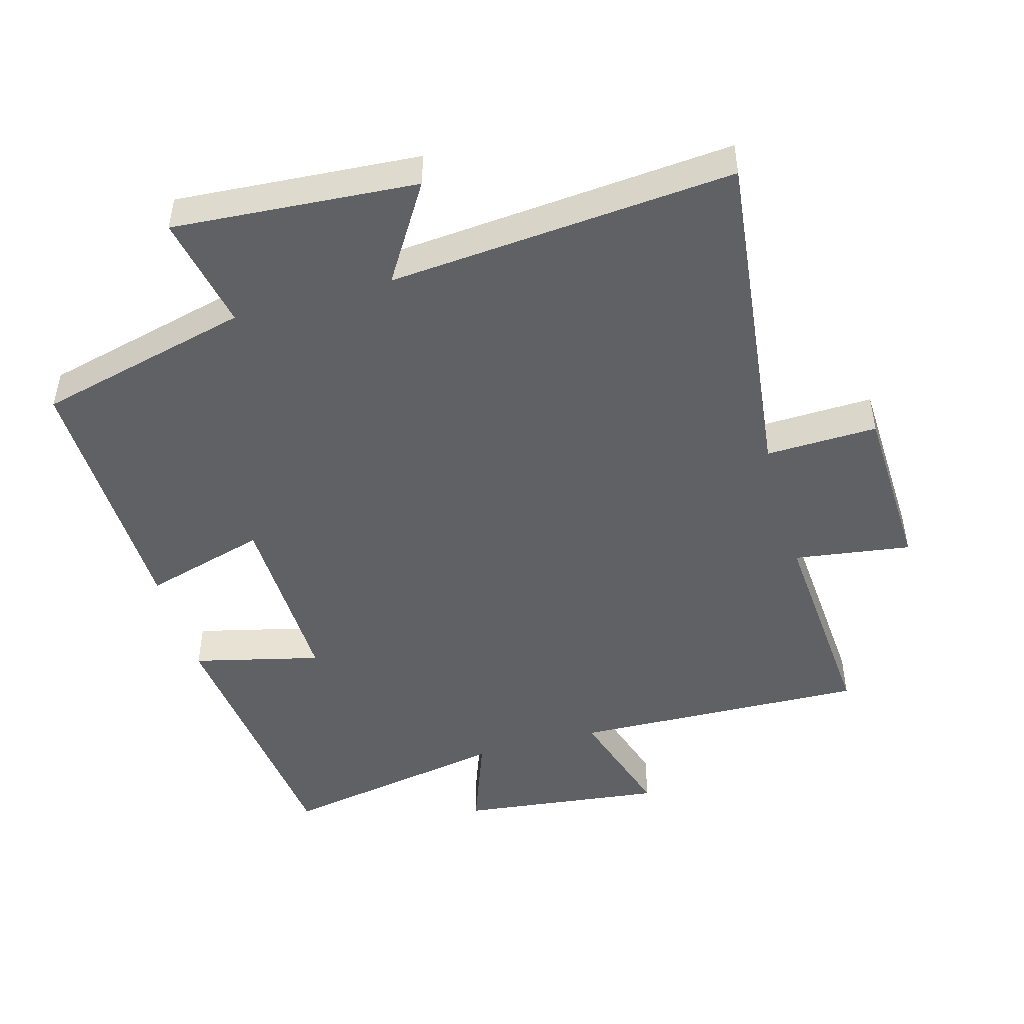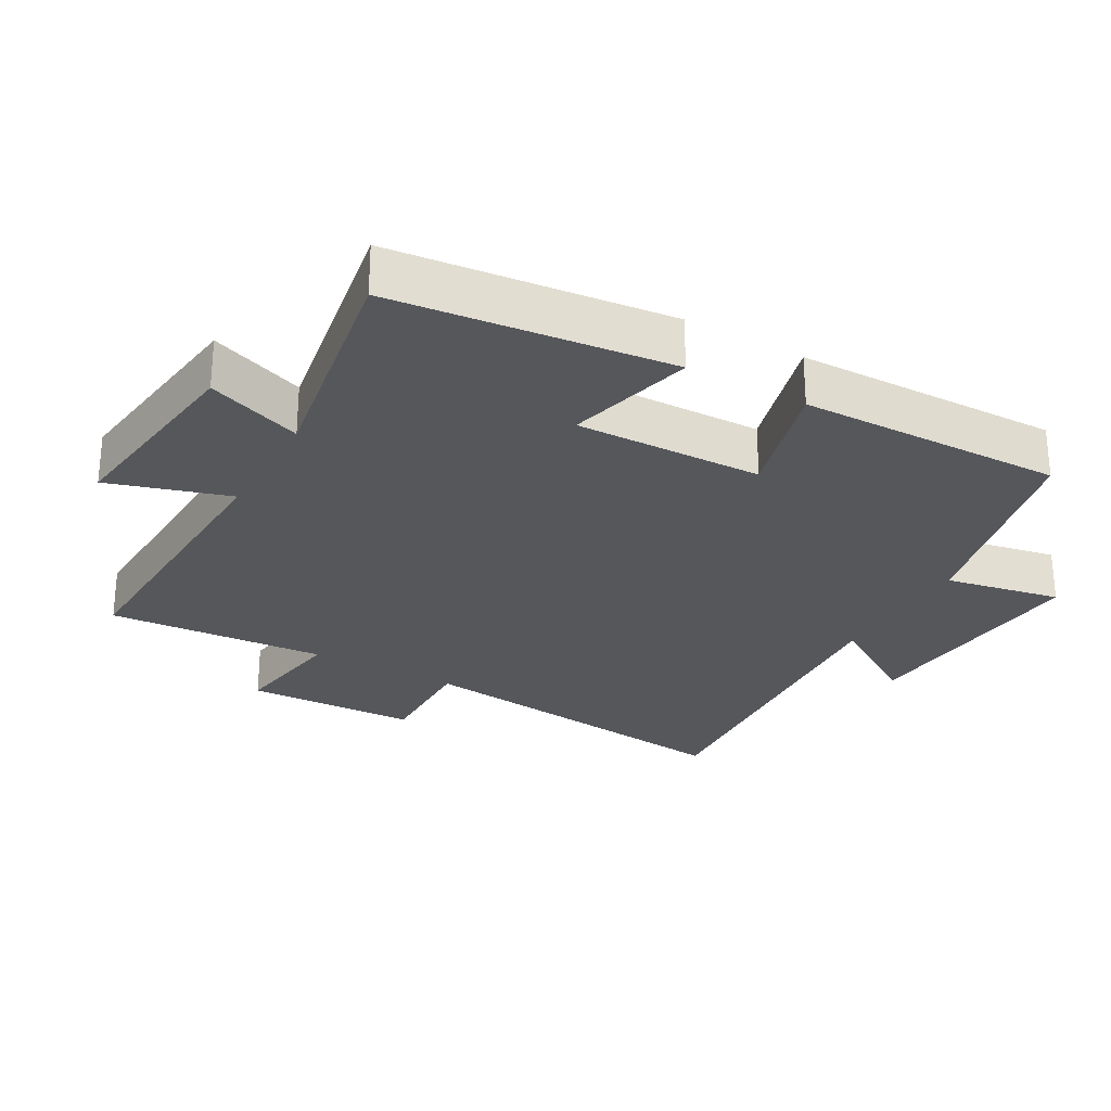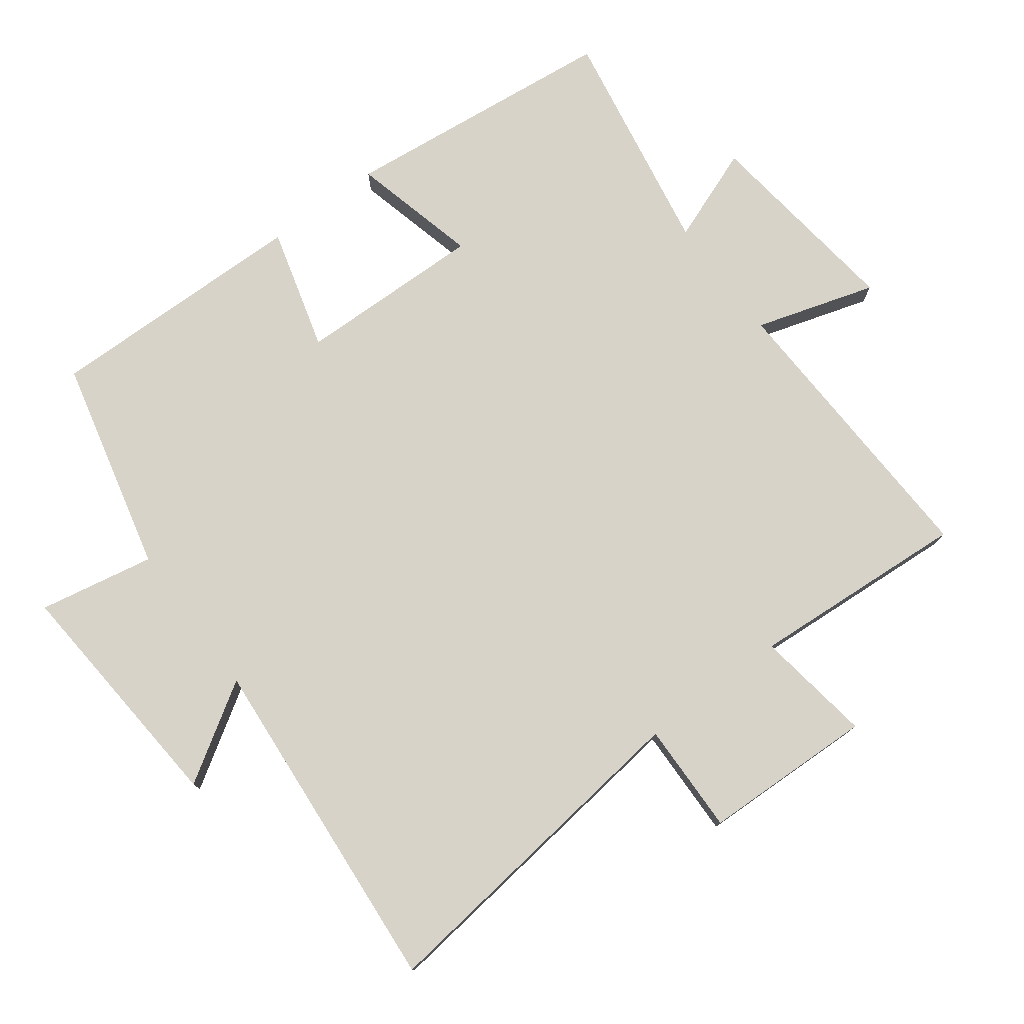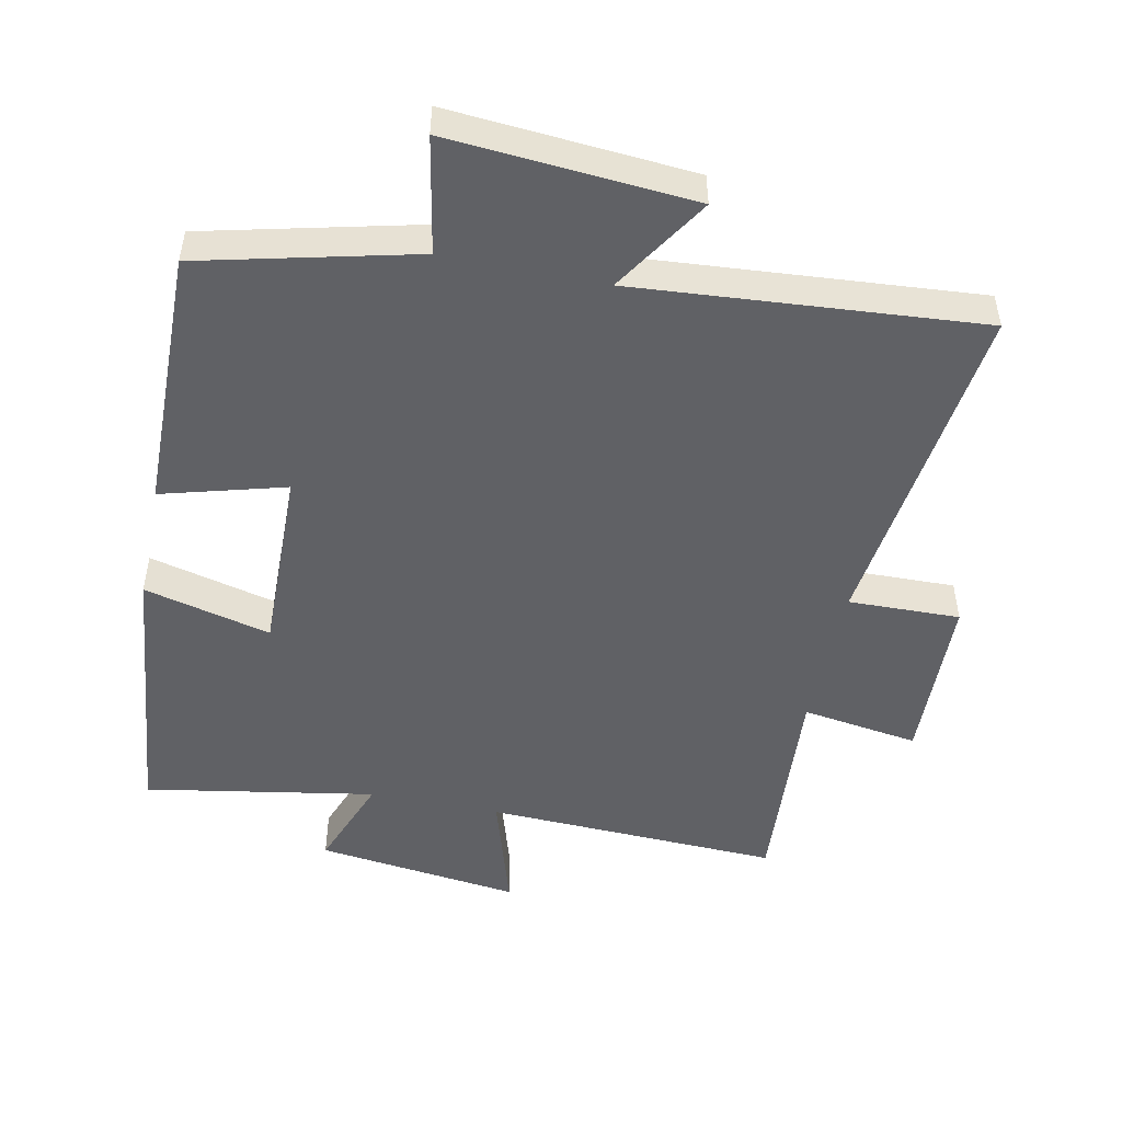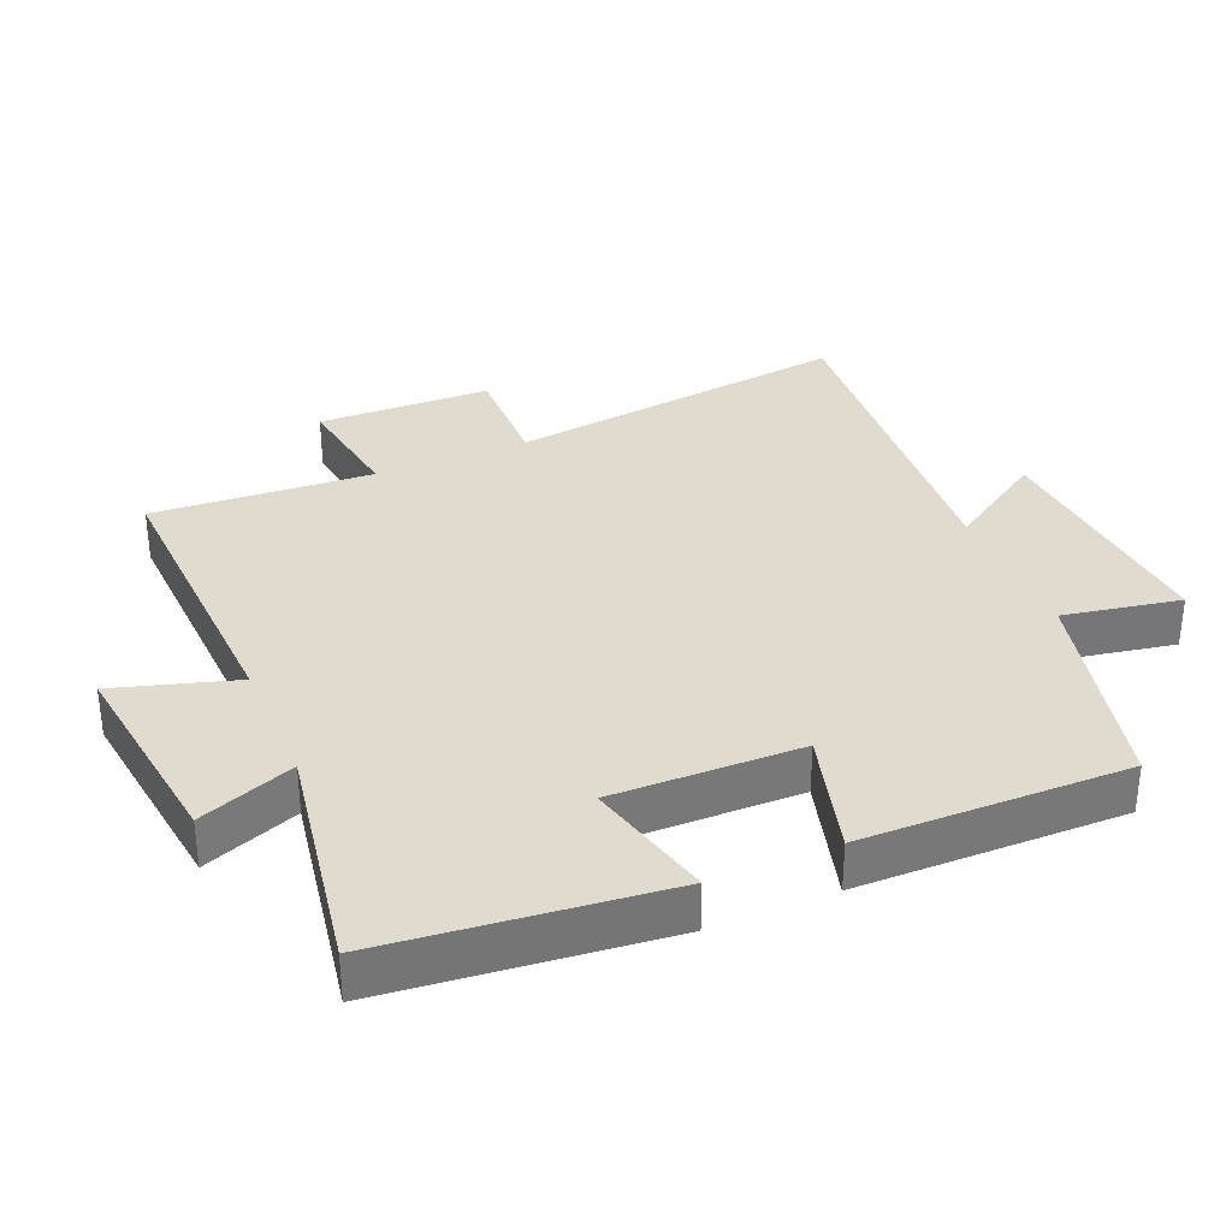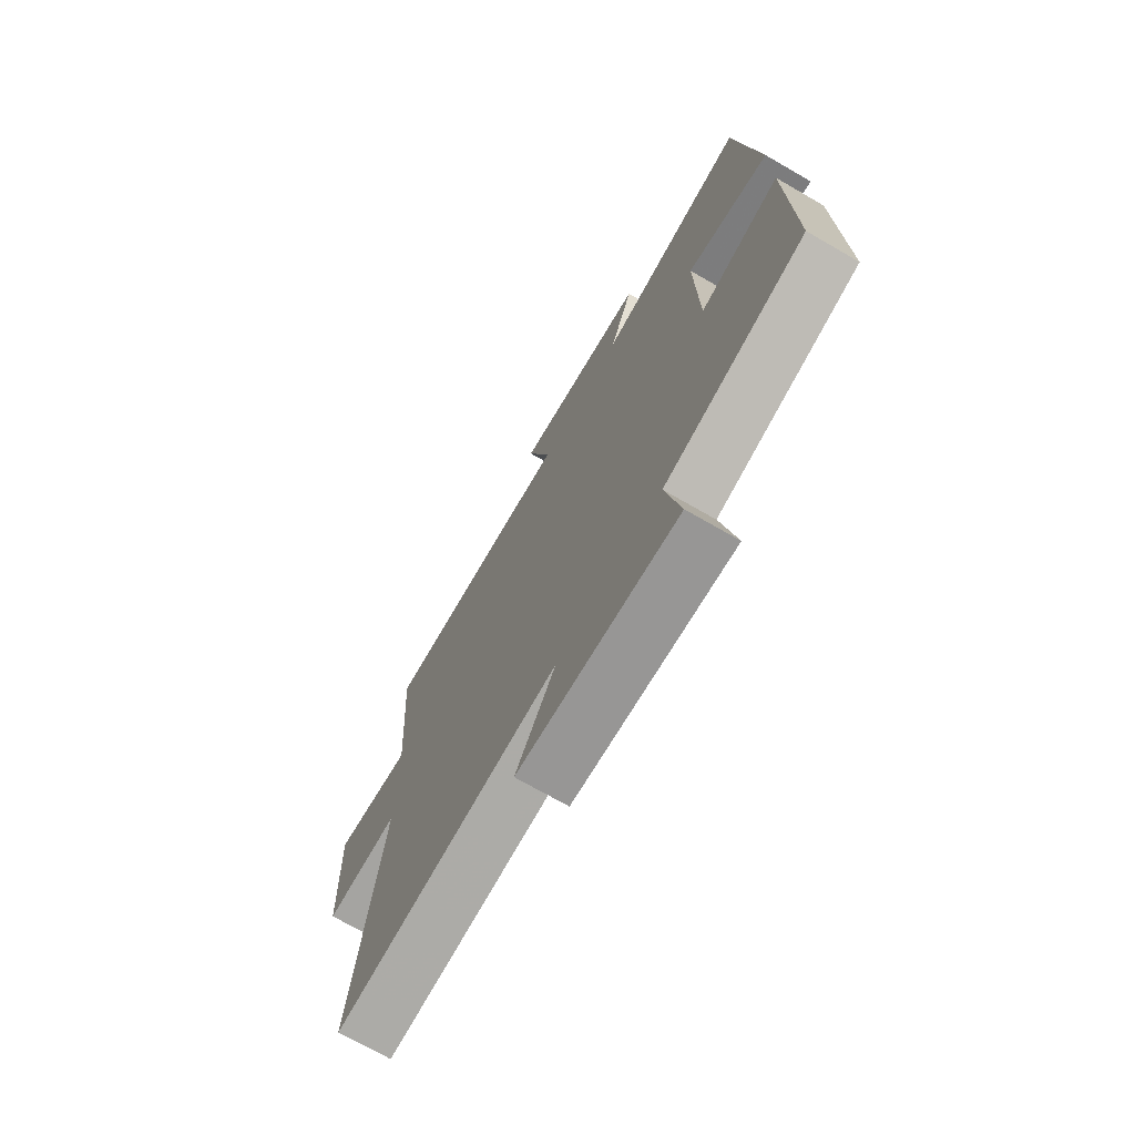
<metadata>
{"format":"obj","ext":"obj","renderer":"f3d","projection":"perspective","resolution":1024,"background":"white","views":[{"elev":-48.1,"azim":-164.0,"up":"+Y"},{"elev":-27.0,"azim":60.5,"up":"+Y"},{"elev":77.1,"azim":-126.8,"up":"+Y"},{"elev":-49.5,"azim":168.3,"up":"+Y"},{"elev":33.5,"azim":66.8,"up":"+Y"},{"elev":-72.1,"azim":60.1,"up":"+Z"}]}
</metadata>
<code>
v 0.507 0.07 -0.423
v 0.189 0.07 -0.5
v 0.222 0.07 -0.672
v -0.14 0.07 -0.644
v -0.049 0.07 -0.5
v -0.562 0.07 -0.541
v -0.5 0.07 -0.034
v -0.666 0.07 -0.038
v -0.674 0.07 0.218
v -0.5 0.07 0.192
v -0.522 0.07 0.517
v -0.083 0.07 0.5
v -0.138 0.07 0.679
v 0.166 0.07 0.641
v 0.113 0.07 0.5
v 0.455 0.07 0.56
v 0.5 0.07 0.149
v 0.311 0.07 0.196
v 0.317 0.07 -0.082
v 0.5 0.07 -0.031
v 0.507 0 -0.423
v 0.189 0 -0.5
v 0.222 0 -0.672
v -0.14 0 -0.644
v -0.049 0 -0.5
v -0.562 0 -0.541
v -0.5 0 -0.034
v -0.666 0 -0.038
v -0.674 0 0.218
v -0.5 0 0.192
v -0.522 0 0.517
v -0.083 0 0.5
v -0.138 0 0.679
v 0.166 0 0.641
v 0.113 0 0.5
v 0.455 0 0.56
v 0.5 0 0.149
v 0.311 0 0.196
v 0.317 0 -0.082
v 0.5 0 -0.031
f 19 20 1 2
f 18 19 2
f 15 16 17 18
f 15 18 2
f 12 13 14 15
f 12 15 2
f 10 11 12 2
f 7 8 9 10
f 7 10 2 3
f 5 6 7
f 5 7 3
f 3 4 5
f 22 21 40 39
f 22 39 38
f 38 37 36 35
f 22 38 35
f 35 34 33 32
f 22 35 32
f 22 32 31 30
f 30 29 28 27
f 23 22 30 27
f 27 26 25
f 23 27 25
f 25 24 23
f 1 21 22 2
f 2 22 23 3
f 3 23 24 4
f 4 24 25 5
f 5 25 26 6
f 6 26 27 7
f 7 27 28 8
f 8 28 29 9
f 9 29 30 10
f 10 30 31 11
f 11 31 32 12
f 12 32 33 13
f 13 33 34 14
f 14 34 35 15
f 15 35 36 16
f 16 36 37 17
f 17 37 38 18
f 18 38 39 19
f 19 39 40 20
f 20 40 21 1

</code>
